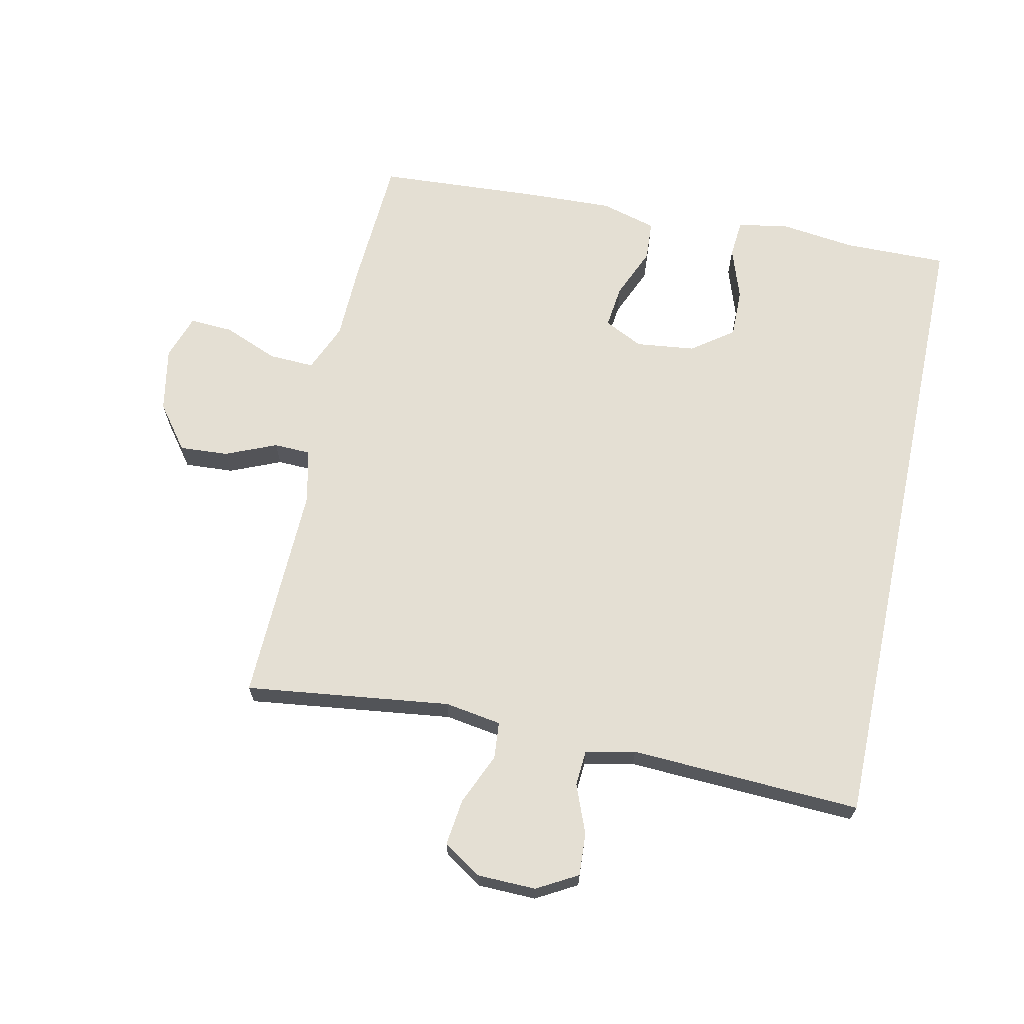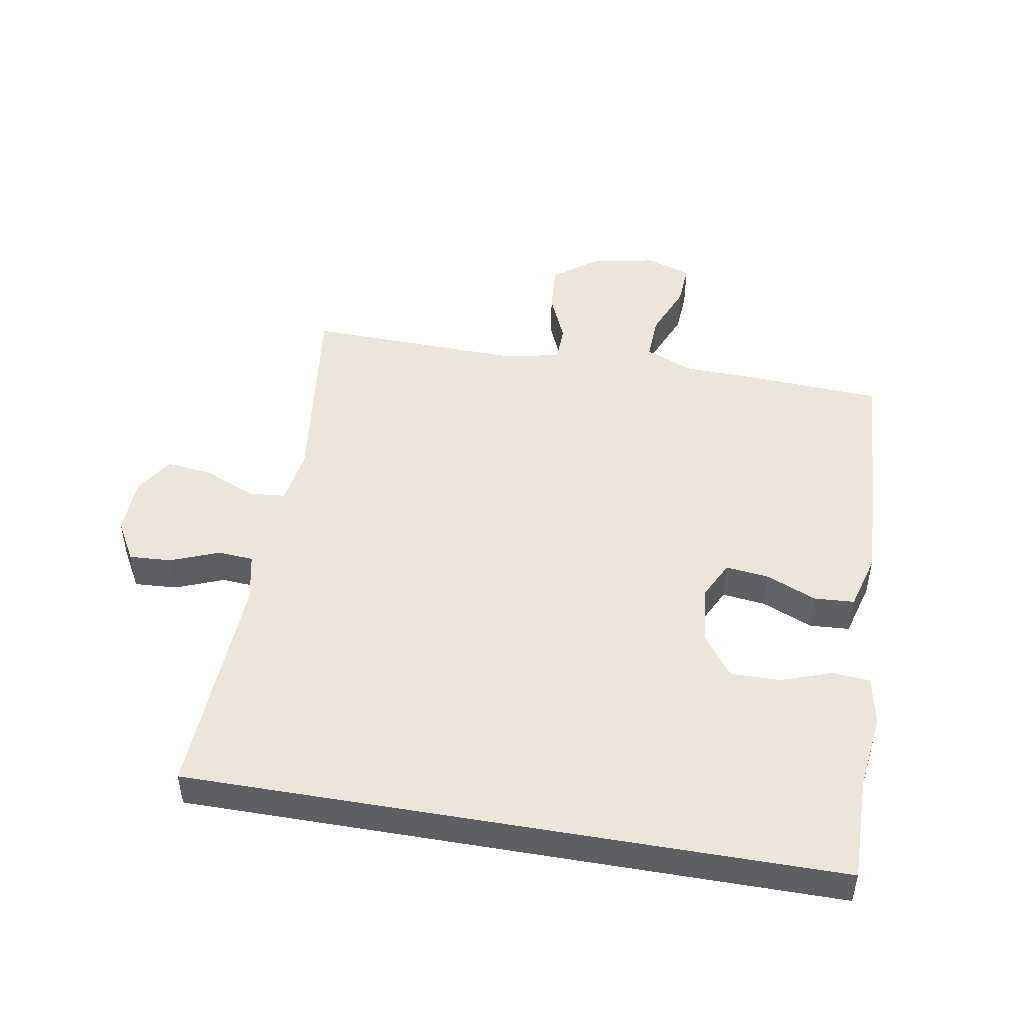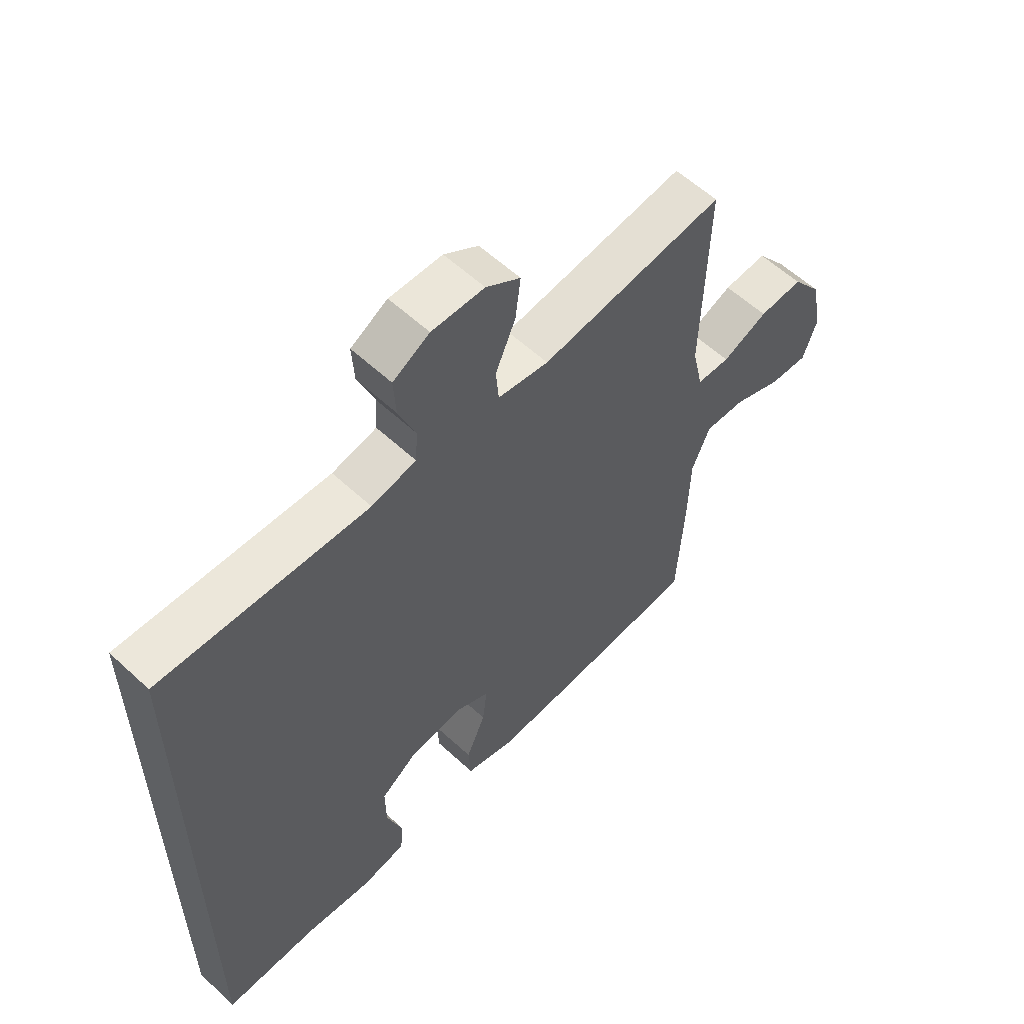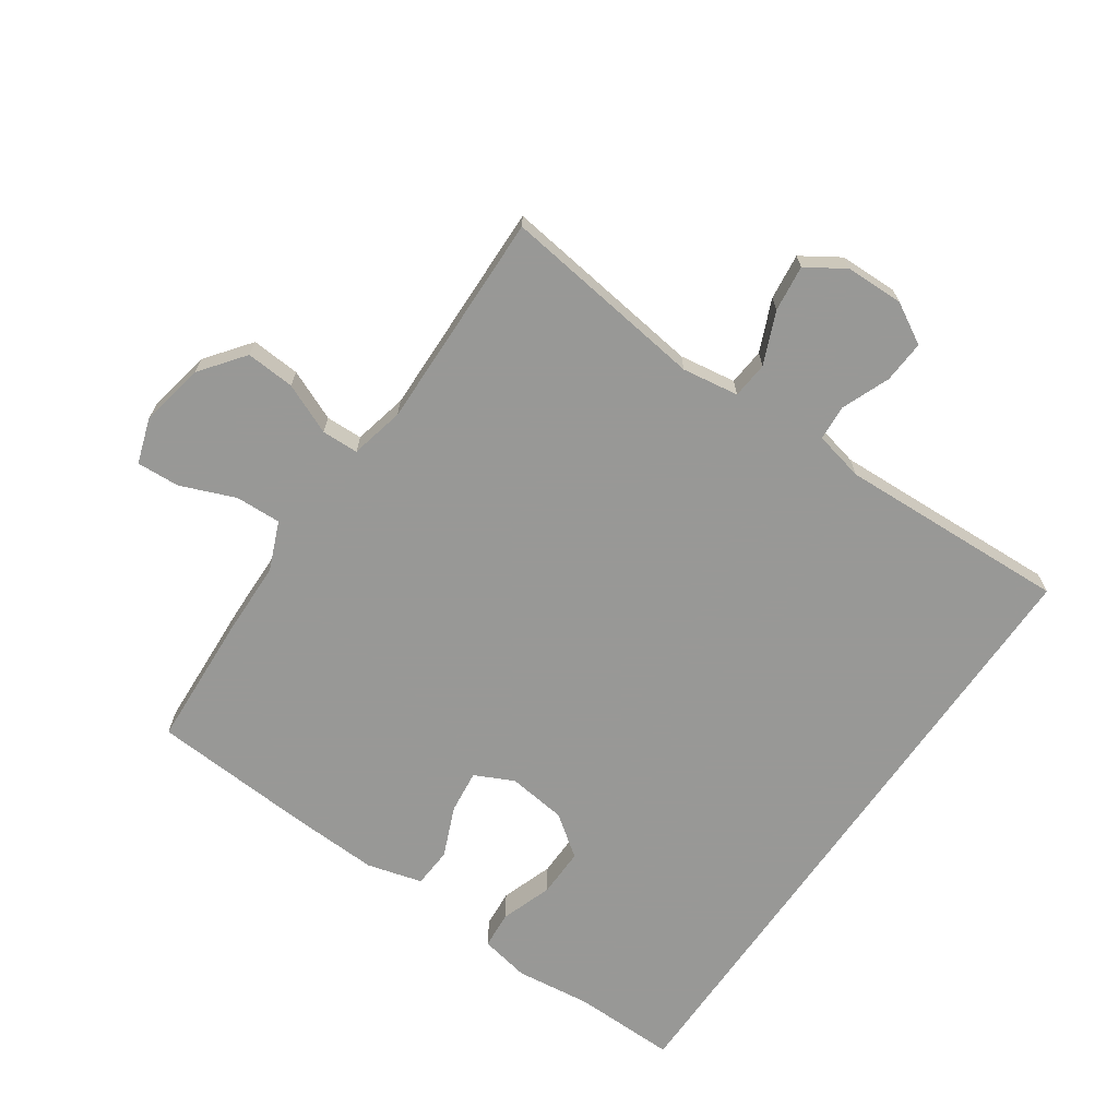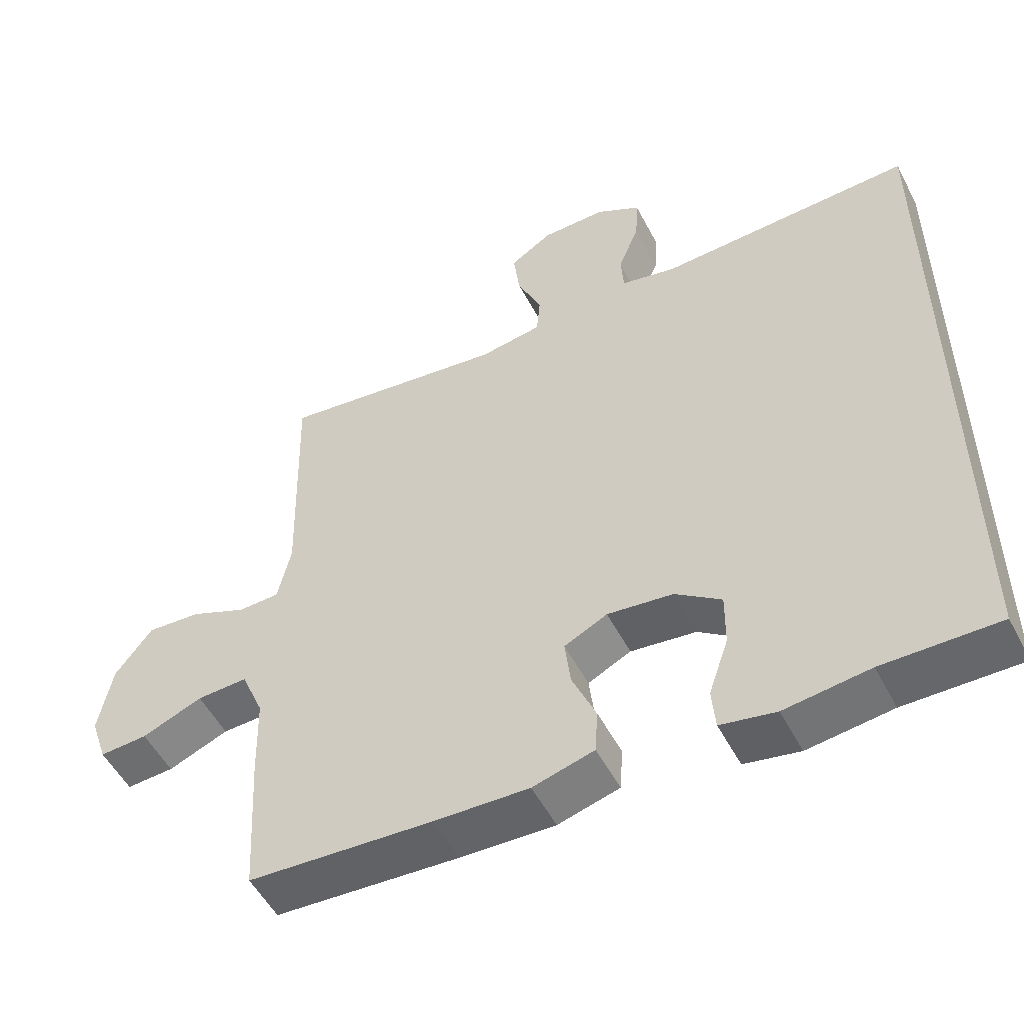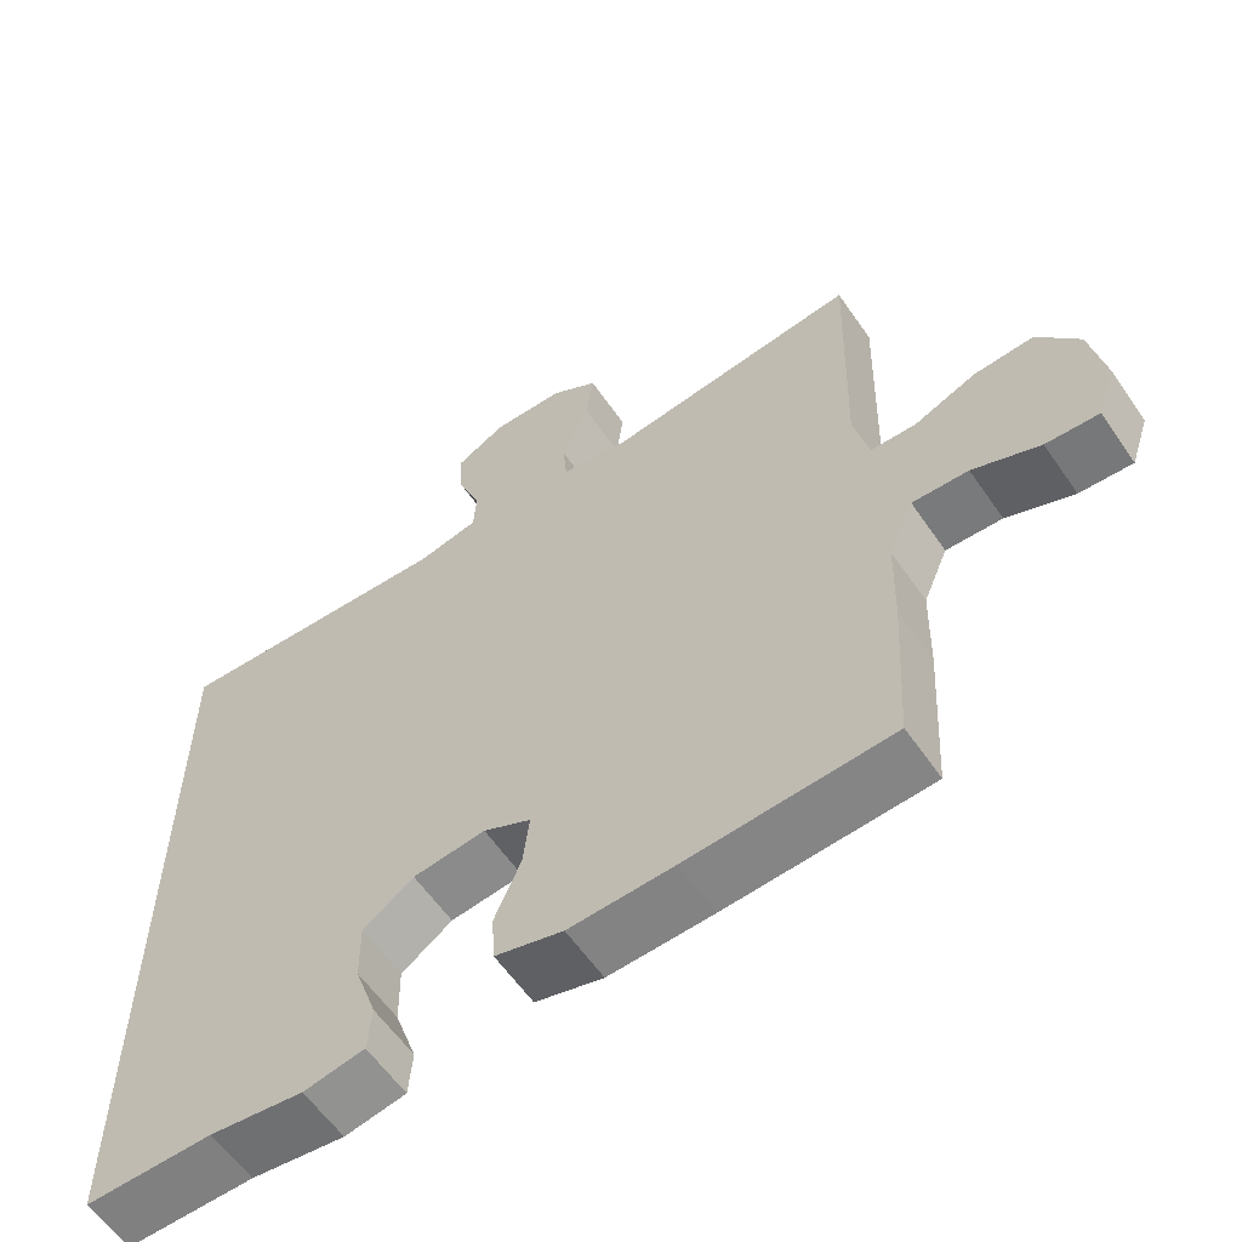
<metadata>
{"format":"obj","ext":"obj","renderer":"f3d","projection":"perspective","resolution":1024,"background":"white","views":[{"elev":66.8,"azim":12.1,"up":"+Y"},{"elev":47.9,"azim":99.8,"up":"+Y"},{"elev":58.2,"azim":133.8,"up":"+Z"},{"elev":-68.5,"azim":-34.8,"up":"+Y"},{"elev":-52.5,"azim":27.1,"up":"+Z"},{"elev":-59.6,"azim":-145.6,"up":"+Z"}]}
</metadata>
<code>
v 0.5 0.07 -0.534
v 0.337 0.07 -0.532
v 0.217 0.07 -0.547
v 0.139 0.07 -0.532
v 0.134 0.07 -0.473
v 0.162 0.07 -0.391
v 0.163 0.07 -0.314
v 0.098 0.07 -0.267
v 0.005 0.07 -0.256
v -0.056 0.07 -0.286
v -0.048 0.07 -0.354
v -0.014 0.07 -0.434
v -0.018 0.07 -0.497
v -0.105 0.07 -0.521
v -0.239 0.07 -0.516
v -0.5 0.07 -0.5
v -0.512 0.07 -0.29
v -0.515 0.07 -0.171
v -0.547 0.07 -0.095
v -0.619 0.07 -0.098
v -0.705 0.07 -0.133
v -0.773 0.07 -0.137
v -0.797 0.07 -0.066
v -0.778 0.07 0.036
v -0.725 0.07 0.106
v -0.648 0.07 0.101
v -0.568 0.07 0.067
v -0.51 0.07 0.069
v -0.491 0.07 0.154
v -0.5 0.07 0.5
v -0.177 0.07 0.459
v -0.088 0.07 0.473
v -0.083 0.07 0.531
v -0.118 0.07 0.612
v -0.127 0.07 0.685
v -0.067 0.07 0.724
v 0.025 0.07 0.726
v 0.089 0.07 0.69
v 0.085 0.07 0.623
v 0.055 0.07 0.547
v 0.059 0.07 0.491
v 0.137 0.07 0.474
v 0.5 0.07 0.491
v 0.5 0 -0.534
v 0.337 0 -0.532
v 0.217 0 -0.547
v 0.139 0 -0.532
v 0.134 0 -0.473
v 0.162 0 -0.391
v 0.163 0 -0.314
v 0.098 0 -0.267
v 0.005 0 -0.256
v -0.056 0 -0.286
v -0.048 0 -0.354
v -0.014 0 -0.434
v -0.018 0 -0.497
v -0.105 0 -0.521
v -0.239 0 -0.516
v -0.5 0 -0.5
v -0.512 0 -0.29
v -0.515 0 -0.171
v -0.547 0 -0.095
v -0.619 0 -0.098
v -0.705 0 -0.133
v -0.773 0 -0.137
v -0.797 0 -0.066
v -0.778 0 0.036
v -0.725 0 0.106
v -0.648 0 0.101
v -0.568 0 0.067
v -0.51 0 0.069
v -0.491 0 0.154
v -0.5 0 0.5
v -0.177 0 0.459
v -0.088 0 0.473
v -0.083 0 0.531
v -0.118 0 0.612
v -0.127 0 0.685
v -0.067 0 0.724
v 0.025 0 0.726
v 0.089 0 0.69
v 0.085 0 0.623
v 0.055 0 0.547
v 0.059 0 0.491
v 0.137 0 0.474
v 0.5 0 0.491
f 42 43 1 2
f 41 42 2 3
f 37 38 39 40
f 37 40 41
f 36 37 41
f 33 34 35 36
f 33 36 41
f 32 33 41
f 31 32 41
f 29 30 31
f 28 29 31 41
f 24 25 26 27
f 24 27 28
f 23 24 28
f 20 21 22 23
f 19 20 23 28
f 18 19 28 41
f 11 12 13 14
f 10 11 14 15
f 3 4 5 6
f 3 6 7
f 41 3 7
f 10 15 16 17
f 9 10 17 18
f 8 9 18 41
f 7 8 41
f 45 44 86 85
f 46 45 85 84
f 83 82 81 80
f 84 83 80
f 84 80 79
f 79 78 77 76
f 84 79 76
f 84 76 75
f 84 75 74
f 74 73 72
f 84 74 72 71
f 70 69 68 67
f 71 70 67
f 71 67 66
f 66 65 64 63
f 71 66 63 62
f 84 71 62 61
f 57 56 55 54
f 58 57 54 53
f 49 48 47 46
f 50 49 46
f 50 46 84
f 60 59 58 53
f 61 60 53 52
f 84 61 52 51
f 84 51 50
f 1 44 45 2
f 2 45 46 3
f 3 46 47 4
f 4 47 48 5
f 5 48 49 6
f 6 49 50 7
f 7 50 51 8
f 8 51 52 9
f 9 52 53 10
f 10 53 54 11
f 11 54 55 12
f 12 55 56 13
f 13 56 57 14
f 14 57 58 15
f 15 58 59 16
f 16 59 60 17
f 17 60 61 18
f 18 61 62 19
f 19 62 63 20
f 20 63 64 21
f 21 64 65 22
f 22 65 66 23
f 23 66 67 24
f 24 67 68 25
f 25 68 69 26
f 26 69 70 27
f 27 70 71 28
f 28 71 72 29
f 29 72 73 30
f 30 73 74 31
f 31 74 75 32
f 32 75 76 33
f 33 76 77 34
f 34 77 78 35
f 35 78 79 36
f 36 79 80 37
f 37 80 81 38
f 38 81 82 39
f 39 82 83 40
f 40 83 84 41
f 41 84 85 42
f 42 85 86 43
f 43 86 44 1

</code>
